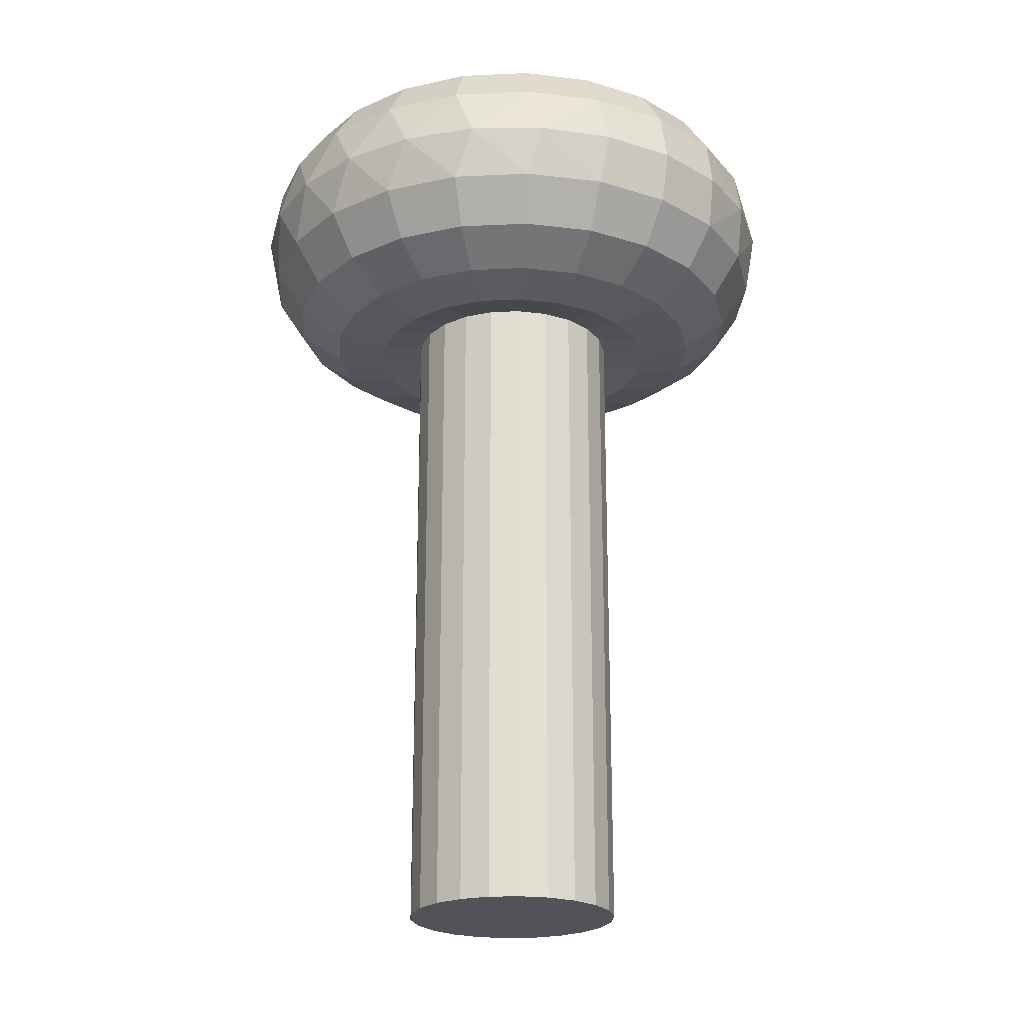
<metadata>
{"format":"obj","ext":"obj","renderer":"f3d","projection":"perspective","resolution":1024,"background":"white","views":[{"elev":-22.6,"azim":-126.4,"up":"+Z"}]}
</metadata>
<code>
o Cylinder
v 11.75 3.451 -2.941
v 12.27 3.287 -0.6583
v 12.7 0 -0.6583
v 12.24 -0 1.638
v 12.25 -0 -2.941
v 12.27 -3.287 -0.6583
v 11.75 -3.449 1.638
v 11 6.35 -0.6583
v 11.75 3.449 1.638
v 10.3 6.622 -2.941
v 8.98 8.98 -0.6583
v 10.3 6.619 1.638
v 8.021 9.257 -2.941
v 6.35 11 -0.6583
v 8.018 9.253 1.638
v 5.088 11.14 -2.941
v 3.287 12.27 -0.6583
v 5.086 11.14 1.638
v 1.743 12.12 -2.941
v 0 12.7 -0.6583
v 1.742 12.12 1.638
v -1.743 12.12 -2.941
v -3.287 12.27 -0.6583
v -1.742 12.12 1.638
v -5.088 11.14 -2.941
v -6.35 11 -0.6583
v -5.086 11.14 1.638
v -8.021 9.257 -2.941
v -8.98 8.98 -0.6583
v -8.018 9.253 1.638
v -10.3 6.622 -2.941
v -11 6.35 -0.6583
v -10.3 6.619 1.638
v -11.75 3.451 -2.941
v -12.27 3.287 -0.6583
v -11.75 3.449 1.638
v -12.25 -0 -2.941
v -12.7 -0 -0.6583
v -11.75 -3.451 -2.941
v -12.27 -3.287 -0.6583
v -12.24 -0 1.638
v -10.95 -0 -4.893
v -10.51 -3.085 -4.893
v -10.51 3.085 -4.893
v -9.213 5.921 -4.893
v -7.171 8.276 -4.893
v -4.549 9.961 -4.893
v -1.558 10.84 -4.893
v 1.558 10.84 -4.893
v 4.549 9.961 -4.893
v 7.171 8.276 -4.893
v 9.213 5.921 -4.893
v 10.51 3.085 -4.893
v 10.95 -0 -4.893
v 11.75 -3.451 -2.941
v 8.64 2.537 -6.198
v 9.005 -0 -6.198
v 10.51 -3.085 -4.893
v -9.005 -0 -6.198
v -8.64 -2.537 -6.198
v -8.64 2.537 -6.198
v -7.575 4.868 -6.198
v -5.897 6.805 -6.198
v -3.741 8.191 -6.198
v -1.282 8.913 -6.198
v 1.282 8.913 -6.198
v 3.741 8.191 -6.198
v 5.897 6.805 -6.198
v 7.575 4.868 -6.198
v 6.435 1.89 -6.658
v 6.707 0 -6.658
v 8.64 -2.537 -6.198
v -6.707 -0 -6.658
v -6.435 -1.89 -6.658
v -6.435 1.89 -6.658
v -5.642 3.626 -6.658
v -4.392 5.069 -6.658
v -2.786 6.101 -6.658
v -0.9545 6.639 -6.658
v 0.9545 6.639 -6.658
v 2.786 6.101 -6.658
v 4.392 5.069 -6.658
v 5.642 3.626 -6.658
v 6.435 -1.89 -6.658
v 2.359 0.6928 -4.903
v 2.459 0 -4.903
v -2.459 0 -4.903
v -2.359 -0.6928 -4.903
v -2.359 0.6928 -4.903
v -2.069 1.329 -4.903
v -1.61 1.858 -4.903
v -1.022 2.237 -4.903
v -0.35 2.434 -4.903
v 0.35 2.434 -4.903
v 1.022 2.237 -4.903
v 1.61 1.858 -4.903
v 2.069 1.329 -4.903
v 1.11 0.3259 -2.954
v 1.157 0 -2.954
v 2.359 -0.6928 -4.903
v -1.157 0 -2.954
v -1.11 -0.3259 -2.954
v -1.11 0.3259 -2.954
v -0.9731 0.6254 -2.954
v -0.7575 0.8742 -2.954
v -0.4805 1.052 -2.954
v -0.1646 1.145 -2.954
v 0.1646 1.145 -2.954
v 0.4805 1.052 -2.954
v 0.7575 0.8742 -2.954
v 0.9731 0.6254 -2.954
v 0.6761 0.1812 -0.6583
v 0.7 -0 -0.6583
v 1.11 -0.3259 -2.954
v -0.7 -0 -0.6583
v -0.6761 -0.1812 -0.6583
v -0.6062 0.35 -0.6583
v -0.6761 0.1812 -0.6583
v -0.495 0.495 -0.6583
v -0.35 0.6062 -0.6583
v -0.1812 0.6761 -0.6583
v 0 0.7 -0.6583
v 0.1812 0.6761 -0.6583
v 0.35 0.6062 -0.6583
v 0.495 0.495 -0.6583
v 0.6062 0.35 -0.6583
v 1.105 0.3244 1.625
v 0.6761 -0.1812 -0.6583
v 1.151 0 1.625
v -1.151 0 1.625
v -1.105 -0.3244 1.625
v -1.105 0.3244 1.625
v -0.9686 0.6225 1.625
v -0.754 0.8701 1.625
v -0.4783 1.047 1.625
v -0.1639 1.14 1.625
v 0.1639 1.14 1.625
v 0.4783 1.047 1.625
v 0.754 0.8701 1.625
v 0.9686 0.6225 1.625
v 11 -6.35 -0.6583
v 10.3 -6.622 -2.941
v 8.98 -8.98 -0.6583
v 8.021 -9.257 -2.941
v 9.213 -5.921 -4.893
v 6.35 -11 -0.6583
v 5.088 -11.14 -2.941
v 7.171 -8.276 -4.893
v 3.287 -12.27 -0.6583
v 1.743 -12.12 -2.941
v 4.549 -9.961 -4.893
v 0 -12.7 -0.6583
v -1.743 -12.12 -2.941
v 1.558 -10.84 -4.893
v -3.287 -12.27 -0.6583
v -5.088 -11.14 -2.941
v -1.558 -10.84 -4.893
v -6.35 -11 -0.6583
v -8.021 -9.257 -2.941
v -4.549 -9.961 -4.893
v -8.98 -8.98 -0.6583
v -10.3 -6.622 -2.941
v -7.171 -8.276 -4.893
v -11 -6.35 -0.6583
v -9.213 -5.921 -4.893
v -11.75 -3.449 1.638
v -10.3 -6.619 1.638
v -8.018 -9.253 1.638
v -5.086 -11.14 1.638
v -1.742 -12.12 1.638
v 1.742 -12.12 1.638
v 5.086 -11.14 1.638
v 8.018 -9.253 1.638
v 10.3 -6.619 1.638
v 7.575 -4.868 -6.198
v 5.897 -6.805 -6.198
v 3.741 -8.191 -6.198
v 1.282 -8.913 -6.198
v -1.282 -8.913 -6.198
v -3.741 -8.191 -6.198
v -5.897 -6.805 -6.198
v -7.575 -4.868 -6.198
v 5.642 -3.626 -6.658
v 4.392 -5.069 -6.658
v 2.786 -6.101 -6.658
v 0.9545 -6.639 -6.658
v -0.9545 -6.639 -6.658
v -2.786 -6.101 -6.658
v -4.392 -5.069 -6.658
v -5.642 -3.626 -6.658
v 2.069 -1.329 -4.903
v 1.61 -1.858 -4.903
v 1.022 -2.237 -4.903
v 0.35 -2.434 -4.903
v -0.35 -2.434 -4.903
v -1.022 -2.237 -4.903
v -1.61 -1.858 -4.903
v -2.069 -1.329 -4.903
v 0.9731 -0.6254 -2.954
v 0.7575 -0.8742 -2.954
v 0.4805 -1.052 -2.954
v 0.1646 -1.145 -2.954
v -0.1646 -1.145 -2.954
v -0.4805 -1.052 -2.954
v -0.7575 -0.8742 -2.954
v -0.9731 -0.6254 -2.954
v 0.6062 -0.35 -0.6583
v 0.495 -0.495 -0.6583
v 0.35 -0.6062 -0.6583
v 0.1812 -0.6761 -0.6583
v 0 -0.7 -0.6583
v -0.1812 -0.6761 -0.6583
v -0.35 -0.6062 -0.6583
v -0.495 -0.495 -0.6583
v -0.6062 -0.35 -0.6583
v 1.105 -0.3244 1.625
v 0.9686 -0.6225 1.625
v 0.754 -0.8701 1.625
v 0.4783 -1.047 1.625
v 0.1639 -1.14 1.625
v -0.1639 -1.14 1.625
v -0.4783 -1.047 1.625
v -0.754 -0.8701 1.625
v -0.9686 -0.6225 1.625
v -2.449 -0 3.576
v -2.35 -0.69 3.576
v -2.35 0.69 3.576
v -2.06 1.324 3.576
v -1.604 1.851 3.576
v -1.017 2.228 3.576
v -0.3485 2.424 3.576
v 0.3485 2.424 3.576
v 1.017 2.228 3.576
v 1.604 1.851 3.576
v 2.06 1.324 3.576
v 2.35 0.69 3.576
v 2.449 -0 3.576
v 4.217 1.238 4.881
v 4.395 -0 4.881
v 2.35 -0.69 3.576
v -4.395 -0 4.881
v -4.217 -1.238 4.881
v -4.217 1.238 4.881
v -3.697 2.376 4.881
v -2.878 3.322 4.881
v -1.826 3.998 4.881
v -0.6255 4.35 4.881
v 0.6255 4.35 4.881
v 1.826 3.998 4.881
v 2.878 3.322 4.881
v 3.697 2.376 4.881
v 6.422 1.886 5.342
v 6.693 -0 5.342
v 4.217 -1.238 4.881
v -6.693 -0 5.342
v -6.422 -1.886 5.342
v -6.422 1.886 5.342
v -5.63 3.618 5.342
v -4.383 5.058 5.342
v -2.78 6.088 5.342
v -0.9525 6.625 5.342
v 0.9525 6.625 5.342
v 2.78 6.088 5.342
v 4.383 5.058 5.342
v 5.63 3.618 5.342
v 8.628 2.533 4.887
v 8.992 -0 4.887
v 6.422 -1.886 5.342
v -8.992 0 4.887
v -8.628 -2.533 4.887
v -8.628 2.533 4.887
v -7.564 4.861 4.887
v -5.888 6.796 4.887
v -3.735 8.179 4.887
v -1.28 8.9 4.887
v 1.28 8.9 4.887
v 3.735 8.179 4.887
v 5.888 6.796 4.887
v 7.564 4.861 4.887
v 10.5 3.082 3.586
v 10.94 -0 3.586
v 8.628 -2.533 4.887
v -10.94 -0 3.586
v -10.5 -3.082 3.586
v -10.5 3.082 3.586
v -9.204 5.915 3.586
v -7.165 8.269 3.586
v -4.545 9.952 3.586
v -1.557 10.83 3.586
v 1.557 10.83 3.586
v 4.545 9.952 3.586
v 7.165 8.269 3.586
v 9.204 5.915 3.586
v 10.5 -3.082 3.586
v 2.06 -1.324 3.576
v 1.604 -1.851 3.576
v 1.017 -2.228 3.576
v 0.3485 -2.424 3.576
v -0.3485 -2.424 3.576
v -1.017 -2.228 3.576
v -1.604 -1.851 3.576
v -2.06 -1.324 3.576
v 3.697 -2.376 4.881
v 2.878 -3.322 4.881
v 1.826 -3.998 4.881
v 0.6255 -4.35 4.881
v -0.6255 -4.35 4.881
v -1.826 -3.998 4.881
v -2.878 -3.322 4.881
v -3.697 -2.376 4.881
v 5.63 -3.618 5.342
v 4.383 -5.058 5.342
v 2.78 -6.088 5.342
v 0.9525 -6.625 5.342
v -0.9525 -6.625 5.342
v -2.78 -6.088 5.342
v -4.383 -5.058 5.342
v -5.63 -3.618 5.342
v 7.564 -4.861 4.887
v 5.888 -6.796 4.887
v 3.735 -8.179 4.887
v 1.28 -8.9 4.887
v -1.28 -8.9 4.887
v -3.735 -8.179 4.887
v -5.888 -6.796 4.887
v -7.564 -4.861 4.887
v 9.204 -5.915 3.586
v 7.165 -8.269 3.586
v 4.545 -9.952 3.586
v 1.557 -10.83 3.586
v -1.557 -10.83 3.586
v -4.545 -9.952 3.586
v -7.165 -8.269 3.586
v -9.204 -5.915 3.586
v 4.76 -0 -35.61
v 4.567 -1.341 -35.61
v 4.004 -2.573 -35.61
v 3.117 -3.597 -35.61
v 1.977 -4.33 -35.61
v 0.6774 -4.712 -35.61
v -0.6774 -4.712 -35.61
v -1.977 -4.33 -35.61
v -3.117 -3.597 -35.61
v -4.004 -2.573 -35.61
v -4.567 -1.341 -35.61
v -4.76 -1e-06 -35.61
v -4.567 1.341 -35.61
v -4.004 2.573 -35.61
v -3.117 3.597 -35.61
v -1.977 4.33 -35.61
v -0.6774 4.712 -35.61
v 0.6774 4.712 -35.61
v 1.977 4.33 -35.61
v 3.117 3.597 -35.61
v 4.004 2.573 -35.61
v 4.567 1.341 -35.61
v 4.446 -1.607 -6.273
v 4.567 -1.341 -6.273
v 4.718 -0.2891 -6.273
v 4.76 0 -6.273
v 4.126 2.308 -6.273
v 4.567 1.341 -6.273
v 4.609 1.052 -6.273
v 4.004 2.573 -6.273
v 4.004 -2.573 -6.273
v 3.813 -2.794 -6.273
v 3.117 -3.597 -6.273
v 2.871 -3.755 -6.273
v 3.873 -0.9919 -5.941
v 3.853 -1.131 -5.941
v 4.016 0 -5.941
v 3.437 -2.043 -5.941
v 3.795 1.26 -5.941
v 3.853 1.131 -5.941
v 3.996 0.1395 -5.941
v 3.378 2.171 -5.941
v 2.223 4.172 -6.273
v 3.117 3.597 -6.273
v 3.308 3.377 -6.273
v 1.977 4.33 -6.273
v 0.6774 -4.712 -6.273
v 1.697 -4.412 -6.273
v 2.722 -2.928 -5.941
v 3.378 -2.171 -5.941
v 2.63 -3.035 -5.941
v 1.787 -3.577 -5.941
v 1.668 -3.653 -5.941
v 0.7067 -3.935 -5.941
v 1.977 -4.33 -6.273
v 3.286 2.278 -5.941
v 2.63 3.035 -5.941
v 2.511 3.111 -5.941
v 1.668 3.653 -5.941
v 0.9577 4.629 -6.273
v 0.6774 4.712 -6.273
v 0.5715 -3.975 -5.941
v 0.5715 3.975 -5.941
v 1.533 3.693 -5.941
v -0.4306 -3.975 -5.941
v -0.5715 -3.975 -5.941
v 0.3853 -4.712 -6.273
v -0.6774 -4.712 -6.273
v -0.5715 3.975 -5.941
v 0.4306 3.975 -5.941
v -0.6774 4.712 -6.273
v -0.3853 4.712 -6.273
v -1.533 -3.693 -5.941
v -1.668 -3.653 -5.941
v -0.7067 3.935 -5.941
v -0.9577 -4.629 -6.273
v -1.977 -4.33 -6.273
v -3.117 -3.597 -6.273
v -2.223 -4.172 -6.273
v -3.308 -3.377 -6.273
v -2.511 -3.111 -5.941
v -2.63 -3.035 -5.941
v -3.286 -2.278 -5.941
v -3.378 -2.171 -5.941
v -3.996 -0.1395 -5.941
v -4.016 -0 -5.941
v -3.795 -1.26 -5.941
v -3.853 -1.131 -5.941
v -4.004 -2.573 -6.273
v -4.126 -2.308 -6.273
v -4.567 -1.341 -6.273
v -4.609 -1.052 -6.273
v -4.76 0 -6.273
v -3.437 2.043 -5.941
v -3.378 2.171 -5.941
v -3.873 0.9919 -5.941
v -3.853 1.131 -5.941
v -1.668 3.653 -5.941
v -1.787 3.577 -5.941
v -2.722 2.928 -5.941
v -2.63 3.035 -5.941
v -3.117 3.597 -6.273
v -3.813 2.794 -6.273
v -4.004 2.573 -6.273
v -4.446 1.607 -6.273
v -4.567 1.341 -6.273
v -4.718 0.2891 -6.273
v -1.697 4.412 -6.273
v -1.977 4.33 -6.273
v -2.871 3.755 -6.273
f 1 2 3
f 4 3 2
f 5 1 3
f 6 5 3
f 7 6 3
f 7 3 4
f 1 8 2
f 9 2 8
f 9 4 2
f 10 11 8
f 12 8 11
f 1 10 8
f 9 8 12
f 13 14 11
f 15 11 14
f 10 13 11
f 12 11 15
f 16 17 14
f 18 14 17
f 13 16 14
f 15 14 18
f 19 20 17
f 21 17 20
f 16 19 17
f 18 17 21
f 22 23 20
f 24 20 23
f 19 22 20
f 21 20 24
f 25 26 23
f 27 23 26
f 22 25 23
f 24 23 27
f 28 29 26
f 30 26 29
f 25 28 26
f 27 26 30
f 31 32 29
f 33 29 32
f 28 31 29
f 30 29 33
f 34 35 32
f 36 32 35
f 31 34 32
f 33 32 36
f 37 38 35
f 36 35 38
f 34 37 35
f 39 38 37
f 40 38 39
f 41 38 40
f 36 38 41
f 42 37 34
f 43 37 42
f 43 39 37
f 44 34 31
f 44 42 34
f 45 31 28
f 45 44 31
f 46 28 25
f 46 45 28
f 47 25 22
f 47 46 25
f 48 22 19
f 48 47 22
f 49 19 16
f 49 48 19
f 50 16 13
f 50 49 16
f 51 13 10
f 51 50 13
f 52 10 1
f 52 51 10
f 53 1 5
f 53 52 1
f 53 5 54
f 55 54 5
f 6 55 5
f 56 53 54
f 56 54 57
f 58 57 54
f 58 54 55
f 59 42 44
f 60 42 59
f 60 43 42
f 61 44 45
f 61 59 44
f 62 45 46
f 62 61 45
f 63 46 47
f 63 62 46
f 64 47 48
f 64 63 47
f 65 48 49
f 65 64 48
f 66 49 50
f 66 65 49
f 67 50 51
f 67 66 50
f 68 51 52
f 68 67 51
f 69 52 53
f 69 68 52
f 56 69 53
f 70 56 57
f 70 57 71
f 72 71 57
f 72 57 58
f 73 59 61
f 74 59 73
f 74 60 59
f 75 61 62
f 75 73 61
f 76 62 63
f 76 75 62
f 77 63 64
f 77 76 63
f 78 64 65
f 78 77 64
f 79 65 66
f 79 78 65
f 80 66 67
f 80 79 66
f 81 67 68
f 81 80 67
f 82 68 69
f 82 81 68
f 83 69 56
f 83 82 69
f 70 83 56
f 84 359 360 71
f 84 71 72
f 85 374 375
f 85 375 371 86
f 87 420 430
f 88 419 420 87
f 88 422 419
f 89 431 428
f 89 87 430 431
f 90 429 434
f 90 89 428 429
f 91 435 433
f 91 90 434 435
f 92 432 409
f 92 91 433 432
f 93 403 404
f 93 92 409 403
f 94 397 398
f 94 93 404 397
f 95 393 392
f 95 94 398 393
f 96 391 390
f 96 95 392 391
f 97 376 373
f 97 96 390 376
f 85 97 373 374
f 98 85 86
f 98 86 99
f 100 99 86
f 100 86 369 370
f 101 87 89
f 102 87 101
f 102 88 87
f 103 89 90
f 103 101 89
f 104 90 91
f 104 103 90
f 105 91 92
f 105 104 91
f 106 92 93
f 106 105 92
f 107 93 94
f 107 106 93
f 108 94 95
f 108 107 94
f 109 95 96
f 109 108 95
f 110 96 97
f 110 109 96
f 111 97 85
f 111 110 97
f 98 111 85
f 112 98 99
f 112 99 113
f 114 113 99
f 114 99 100
f 115 101 103
f 116 101 115
f 116 102 101
f 117 103 104
f 118 115 103
f 117 118 103
f 119 104 105
f 119 117 104
f 120 105 106
f 120 119 105
f 121 106 107
f 121 120 106
f 122 107 108
f 122 121 107
f 123 108 109
f 123 122 108
f 124 109 110
f 124 123 109
f 125 110 111
f 125 124 110
f 126 111 98
f 126 125 111
f 112 126 98
f 127 112 113
f 128 113 114
f 129 113 128
f 129 127 113
f 130 115 118
f 131 116 115
f 131 115 130
f 132 118 117
f 132 130 118
f 133 117 119
f 133 132 117
f 134 119 120
f 134 133 119
f 135 120 121
f 135 134 120
f 136 121 122
f 136 135 121
f 137 122 123
f 137 136 122
f 138 123 124
f 138 137 123
f 139 124 125
f 139 138 124
f 140 125 126
f 140 139 125
f 127 126 112
f 127 140 126
f 141 142 55
f 58 55 142
f 6 141 55
f 143 144 142
f 145 142 144
f 141 143 142
f 145 58 142
f 146 147 144
f 148 144 147
f 143 146 144
f 148 145 144
f 149 150 147
f 151 147 150
f 146 149 147
f 151 148 147
f 152 153 150
f 154 150 153
f 149 152 150
f 154 151 150
f 155 156 153
f 157 153 156
f 152 155 153
f 157 154 153
f 158 159 156
f 160 156 159
f 155 158 156
f 160 157 156
f 161 162 159
f 163 159 162
f 158 161 159
f 163 160 159
f 164 39 162
f 165 162 39
f 161 164 162
f 165 163 162
f 164 40 39
f 43 165 39
f 166 40 164
f 166 41 40
f 167 164 161
f 166 164 167
f 168 161 158
f 167 161 168
f 169 158 155
f 168 158 169
f 170 155 152
f 169 155 170
f 171 152 149
f 170 152 171
f 172 149 146
f 171 149 172
f 173 146 143
f 172 146 173
f 174 143 141
f 173 143 174
f 7 141 6
f 174 141 7
f 72 58 145
f 175 145 148
f 175 72 145
f 176 148 151
f 176 175 148
f 177 151 154
f 177 176 151
f 178 154 157
f 178 177 154
f 179 157 160
f 179 178 157
f 180 160 163
f 180 179 160
f 181 163 165
f 181 180 163
f 182 165 43
f 182 181 165
f 60 182 43
f 84 72 175
f 183 175 176
f 183 84 175
f 184 176 177
f 184 183 176
f 185 177 178
f 185 184 177
f 186 178 179
f 186 185 178
f 187 179 180
f 187 186 179
f 188 180 181
f 188 187 180
f 189 181 182
f 189 188 181
f 190 182 60
f 190 189 182
f 74 190 60
f 100 370 372
f 191 384 383
f 191 100 372 384
f 192 385 386
f 192 191 383 385
f 193 387 388
f 193 192 386 387
f 194 396 399
f 194 193 388 396
f 195 400 407
f 195 194 399 400
f 196 408 415
f 196 195 407 408
f 197 416 417
f 197 196 415 416
f 198 418 421
f 198 197 417 418
f 88 198 421 422
f 114 100 191
f 199 191 192
f 199 114 191
f 200 192 193
f 200 199 192
f 201 193 194
f 201 200 193
f 202 194 195
f 202 201 194
f 203 195 196
f 203 202 195
f 204 196 197
f 204 203 196
f 205 197 198
f 205 204 197
f 206 198 88
f 206 205 198
f 102 206 88
f 207 114 199
f 207 128 114
f 208 199 200
f 208 207 199
f 209 200 201
f 209 208 200
f 210 201 202
f 210 209 201
f 211 202 203
f 211 210 202
f 212 203 204
f 212 211 203
f 213 204 205
f 213 212 204
f 214 205 206
f 214 213 205
f 215 206 102
f 215 214 206
f 116 215 102
f 216 128 207
f 216 129 128
f 217 207 208
f 217 216 207
f 218 208 209
f 218 217 208
f 219 209 210
f 219 218 209
f 220 210 211
f 220 219 210
f 221 211 212
f 221 220 211
f 222 212 213
f 222 221 212
f 223 213 214
f 223 222 213
f 224 214 215
f 224 223 214
f 131 215 116
f 131 224 215
f 225 130 132
f 226 130 225
f 226 131 130
f 227 132 133
f 227 225 132
f 228 133 134
f 228 227 133
f 229 134 135
f 229 228 134
f 230 135 136
f 230 229 135
f 231 136 137
f 231 230 136
f 232 137 138
f 232 231 137
f 233 138 139
f 233 232 138
f 234 139 140
f 234 233 139
f 235 140 127
f 235 234 140
f 236 127 129
f 236 235 127
f 236 129 237
f 216 237 129
f 238 236 237
f 238 237 239
f 240 239 237
f 240 237 216
f 241 225 227
f 242 225 241
f 242 226 225
f 243 227 228
f 243 241 227
f 244 228 229
f 244 243 228
f 245 229 230
f 245 244 229
f 246 230 231
f 246 245 230
f 247 231 232
f 247 246 231
f 248 232 233
f 248 247 232
f 249 233 234
f 249 248 233
f 250 234 235
f 250 249 234
f 251 235 236
f 251 250 235
f 238 251 236
f 252 238 239
f 252 239 253
f 254 253 239
f 254 239 240
f 255 241 243
f 256 241 255
f 256 242 241
f 257 243 244
f 257 255 243
f 258 244 245
f 258 257 244
f 259 245 246
f 259 258 245
f 260 246 247
f 260 259 246
f 261 247 248
f 261 260 247
f 262 248 249
f 262 261 248
f 263 249 250
f 263 262 249
f 264 250 251
f 264 263 250
f 265 251 238
f 265 264 251
f 252 265 238
f 266 252 253
f 266 253 267
f 268 267 253
f 268 253 254
f 269 255 257
f 270 255 269
f 270 256 255
f 271 257 258
f 271 269 257
f 272 258 259
f 272 271 258
f 273 259 260
f 273 272 259
f 274 260 261
f 274 273 260
f 275 261 262
f 275 274 261
f 276 262 263
f 276 275 262
f 277 263 264
f 277 276 263
f 278 264 265
f 278 277 264
f 279 265 252
f 279 278 265
f 266 279 252
f 280 266 267
f 280 267 281
f 282 281 267
f 282 267 268
f 283 269 271
f 284 269 283
f 284 270 269
f 285 271 272
f 285 283 271
f 286 272 273
f 286 285 272
f 287 273 274
f 287 286 273
f 288 274 275
f 288 287 274
f 289 275 276
f 289 288 275
f 290 276 277
f 290 289 276
f 291 277 278
f 291 290 277
f 292 278 279
f 292 291 278
f 293 279 266
f 293 292 279
f 280 293 266
f 9 280 281
f 9 281 4
f 294 4 281
f 294 281 282
f 41 283 285
f 166 283 41
f 166 284 283
f 36 285 286
f 36 41 285
f 33 286 287
f 33 36 286
f 30 287 288
f 30 33 287
f 27 288 289
f 27 30 288
f 24 289 290
f 24 27 289
f 21 290 291
f 21 24 290
f 18 291 292
f 18 21 291
f 15 292 293
f 15 18 292
f 12 293 280
f 12 15 293
f 9 12 280
f 7 4 294
f 240 216 217
f 295 217 218
f 295 240 217
f 296 218 219
f 296 295 218
f 297 219 220
f 297 296 219
f 298 220 221
f 298 297 220
f 299 221 222
f 299 298 221
f 300 222 223
f 300 299 222
f 301 223 224
f 301 300 223
f 302 224 131
f 302 301 224
f 226 302 131
f 254 240 295
f 303 295 296
f 303 254 295
f 304 296 297
f 304 303 296
f 305 297 298
f 305 304 297
f 306 298 299
f 306 305 298
f 307 299 300
f 307 306 299
f 308 300 301
f 308 307 300
f 309 301 302
f 309 308 301
f 310 302 226
f 310 309 302
f 242 310 226
f 268 254 303
f 311 303 304
f 311 268 303
f 312 304 305
f 312 311 304
f 313 305 306
f 313 312 305
f 314 306 307
f 314 313 306
f 315 307 308
f 315 314 307
f 316 308 309
f 316 315 308
f 317 309 310
f 317 316 309
f 318 310 242
f 318 317 310
f 256 318 242
f 282 268 311
f 319 311 312
f 319 282 311
f 320 312 313
f 320 319 312
f 321 313 314
f 321 320 313
f 322 314 315
f 322 321 314
f 323 315 316
f 323 322 315
f 324 316 317
f 324 323 316
f 325 317 318
f 325 324 317
f 326 318 256
f 326 325 318
f 270 326 256
f 294 282 319
f 327 319 320
f 327 294 319
f 328 320 321
f 328 327 320
f 329 321 322
f 329 328 321
f 330 322 323
f 330 329 322
f 331 323 324
f 331 330 323
f 332 324 325
f 332 331 324
f 333 325 326
f 333 332 325
f 334 326 270
f 334 333 326
f 284 334 270
f 7 294 327
f 174 327 328
f 174 7 327
f 173 328 329
f 173 174 328
f 172 329 330
f 172 173 329
f 171 330 331
f 171 172 330
f 170 331 332
f 170 171 331
f 169 332 333
f 169 170 332
f 168 333 334
f 168 169 333
f 167 334 284
f 167 168 334
f 166 167 284
f 335 360 359 358 336
f 336 358 357 365 337
f 337 365 366 367 338
f 338 367 368 389 339
f 339 389 382 381 340
f 340 381 401 402 341
f 341 402 410 411 342
f 342 411 413 412 343
f 343 412 414 423 344
f 344 423 424 425 345
f 345 425 426 427 346
f 346 427 441 440 347
f 347 440 439 438 348
f 348 438 437 436 349
f 349 436 444 443 350
f 350 443 442 405 351
f 351 405 406 395 352
f 352 395 394 380 353
f 353 380 377 378 354
f 354 378 379 364 355
f 355 364 361 362 356
f 356 362 363 360 335
f 335 336 337 338 339 340 341 342 343 344 345 346 347 348 349 350 351 352 353 354 355 356
f 425 424 74
f 427 426 73
f 362 361 70
f 412 413 189
f 367 366 184
f 426 425 74 73
f 409 432 433 435 434 429 428 431 430 420 419 422 421 418 417 416 415 408 407 400 399 396 388 387 386 385 383 384 372 370 369 371 375 374 373 376 390 391 392 393 398 397 404 403
f 410 402 187 188
f 413 411 188 189
f 438 439 76
f 402 401 187
f 406 405 79 80
f 365 357 183
f 411 410 188
f 368 367 184 185
f 442 443 78 79
f 377 380 81 82
f 378 377 82
f 394 395 80 81
f 379 378 82 83
f 405 442 79
f 424 423 190 74
f 401 381 186 187
f 358 359 84
f 366 365 183 184
f 443 444 78
f 380 394 81
f 361 364 83 70
f 363 362 70 71
f 381 382 186
f 441 427 73 75
f 444 436 77 78
f 437 438 76 77
f 364 379 83
f 360 363 71
f 439 440 75 76
f 371 369 86
f 423 414 190
f 440 441 75
f 395 406 80
f 414 412 189 190
f 357 358 84 183
f 382 389 185 186
f 389 368 185
f 436 437 77

</code>
